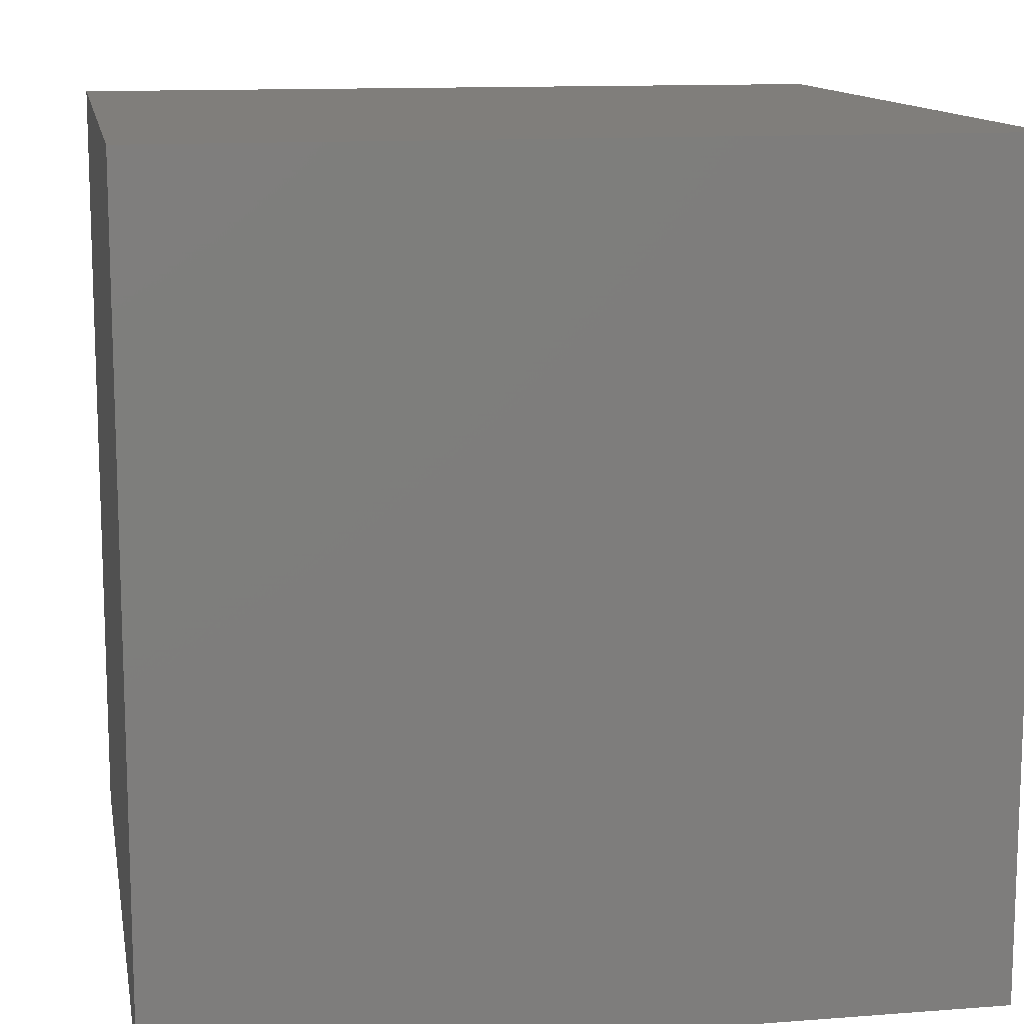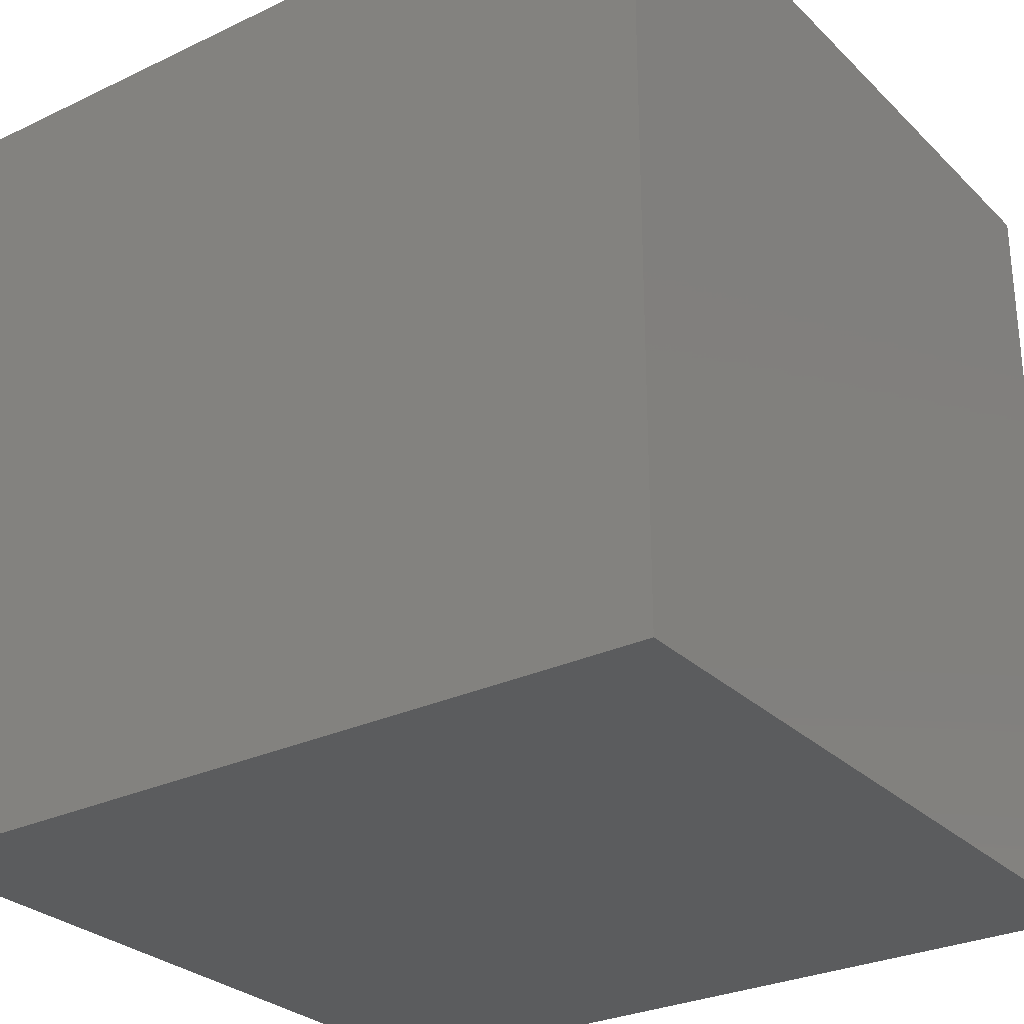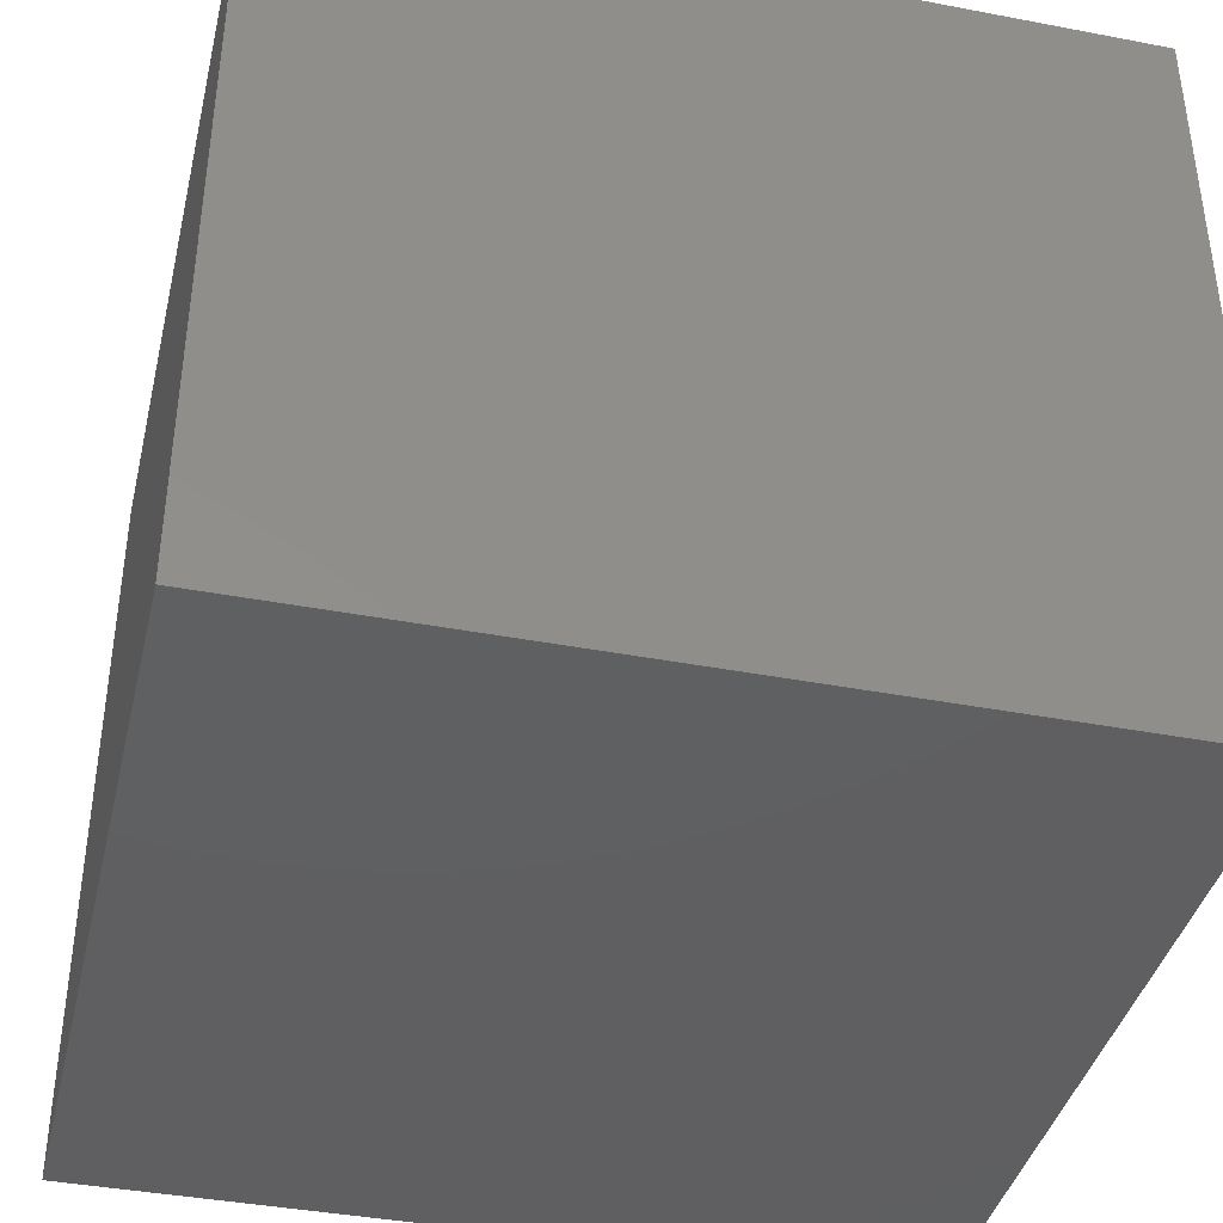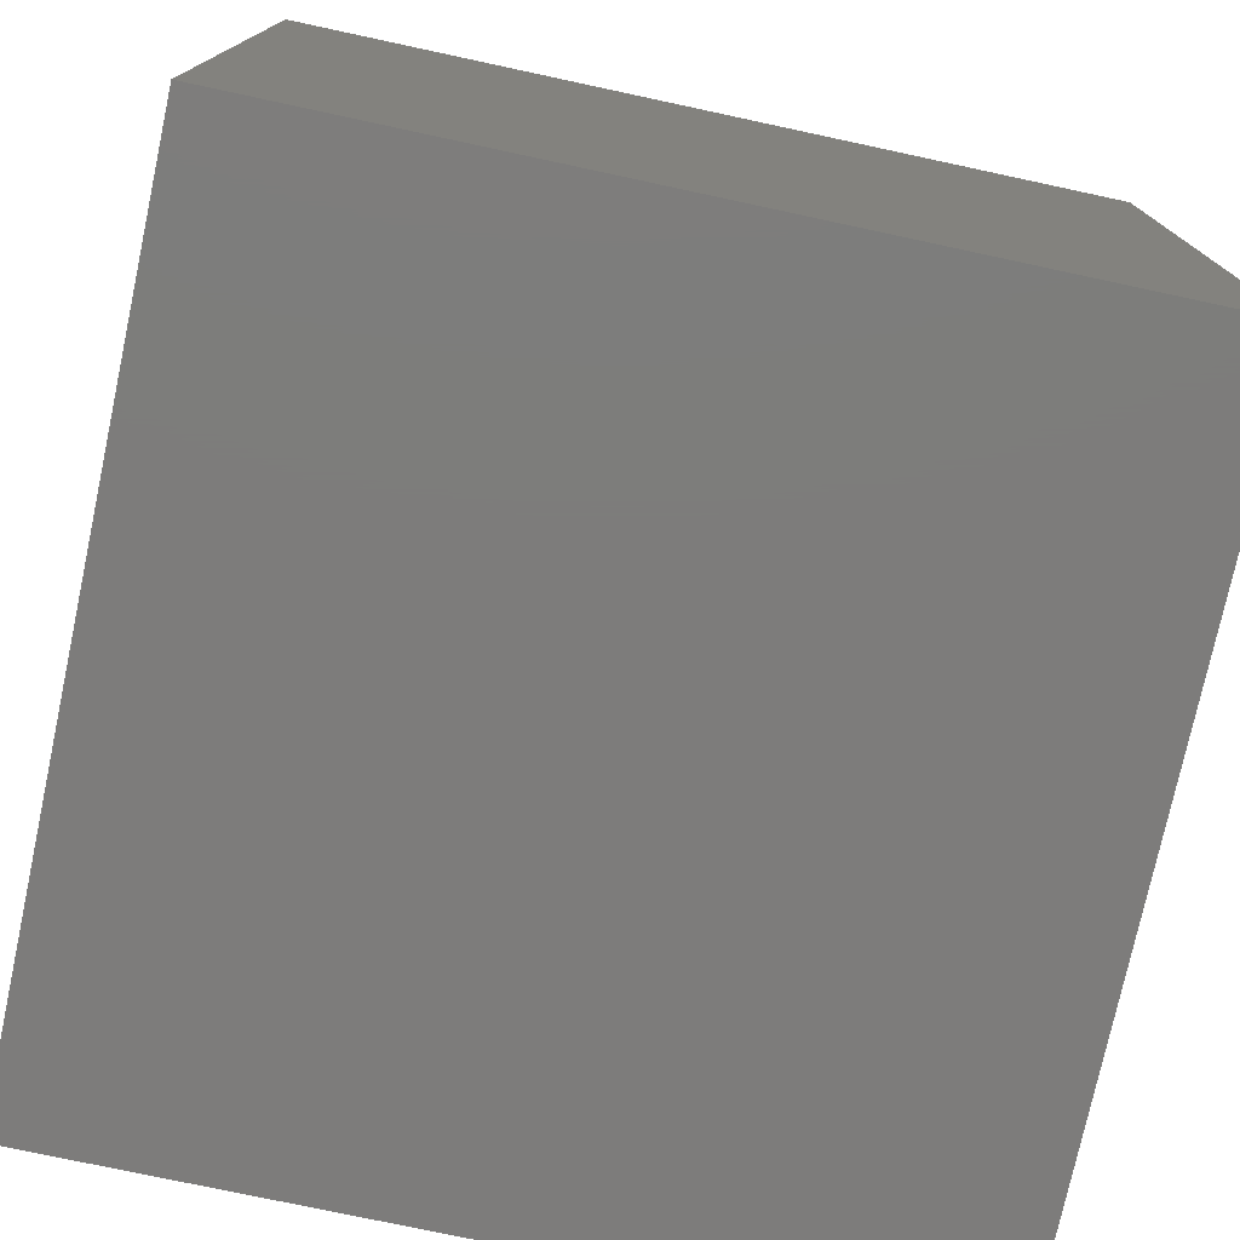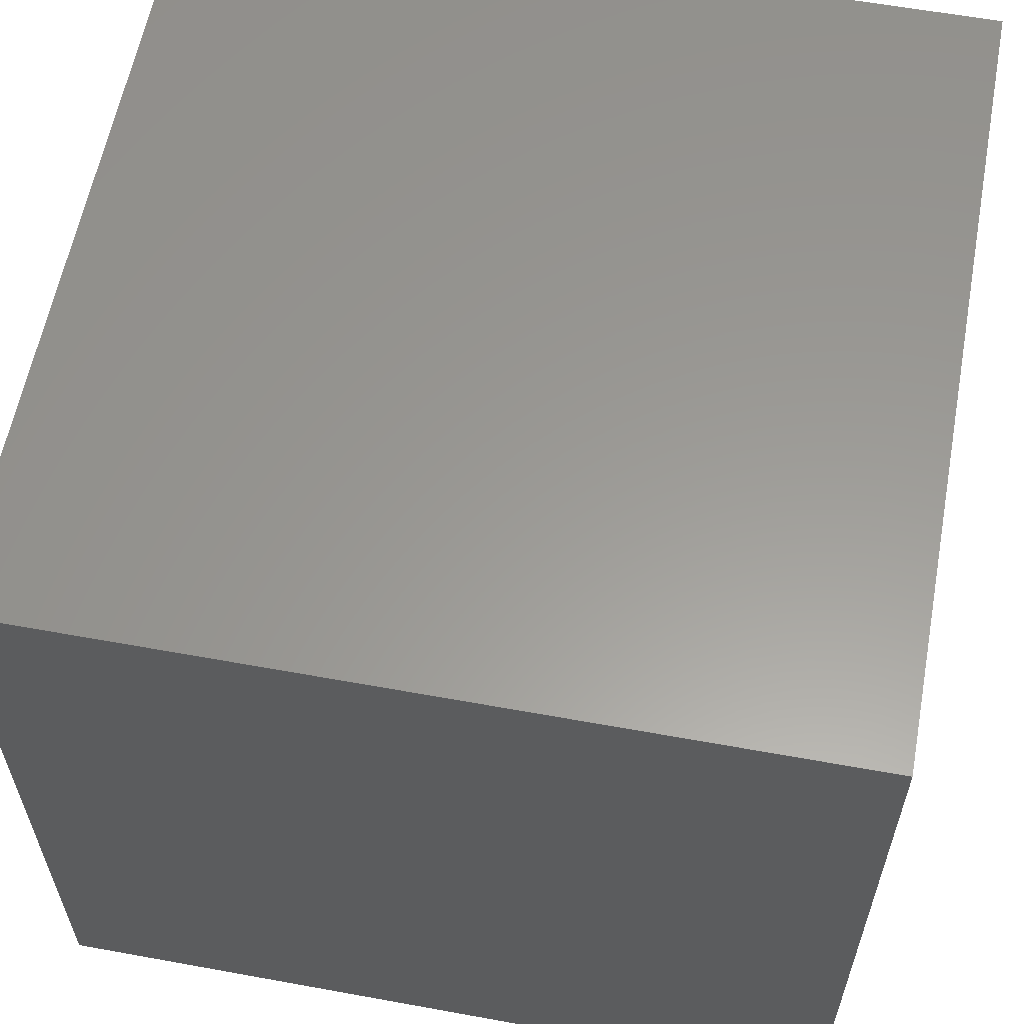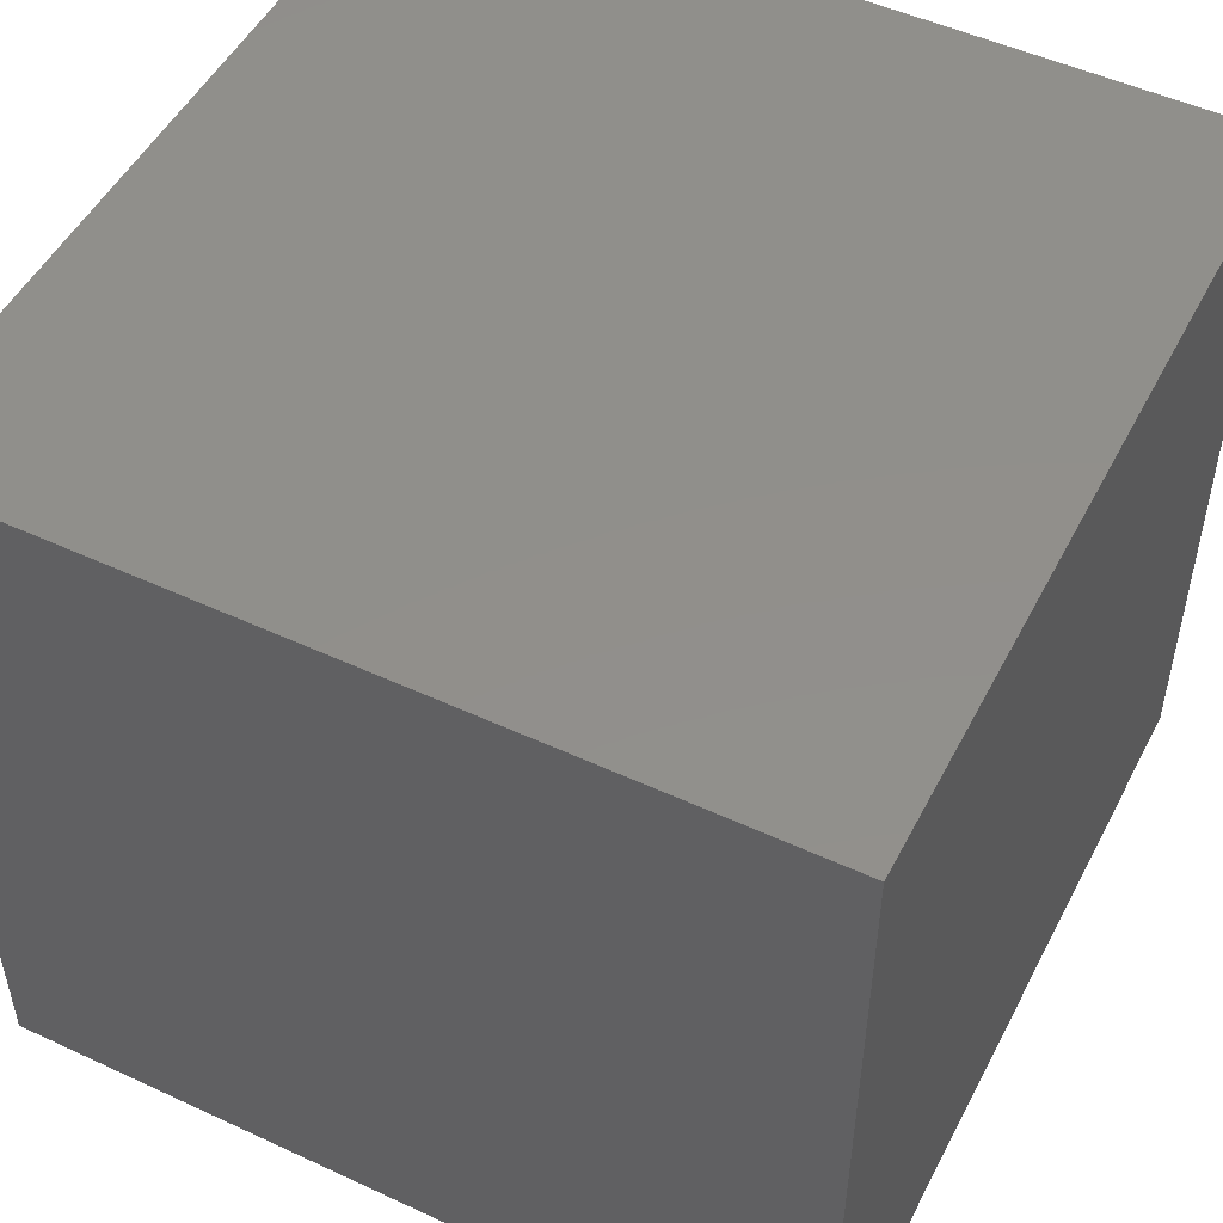
<metadata>
{"format":"stl","ext":"stl","renderer":"f3d","projection":"perspective","resolution":1024,"background":"white","views":[{"elev":12.4,"azim":-10.2,"up":"+Z"},{"elev":-28.5,"azim":-144.5,"up":"+Z"},{"elev":-39.8,"azim":76.7,"up":"+Y"},{"elev":-76.1,"azim":-102.1,"up":"+Y"},{"elev":59.6,"azim":100.6,"up":"+Y"},{"elev":50.5,"azim":-153.1,"up":"+Y"}]}
</metadata>
<code>
# stl→obj: 8 verts, 12 faces
v -5 -8.945 0
v -5 -8.945 1
v -6 -8.945 0
v -6 -8.945 1
v -5 -8 1
v -5 -8 0
v -6 -8 0
v -6 -8 1
f 1 2 3
f 3 2 4
f 2 1 5
f 5 1 6
f 1 3 6
f 6 3 7
f 4 2 8
f 8 2 5
f 3 4 7
f 7 4 8
f 5 6 8
f 8 6 7

</code>
